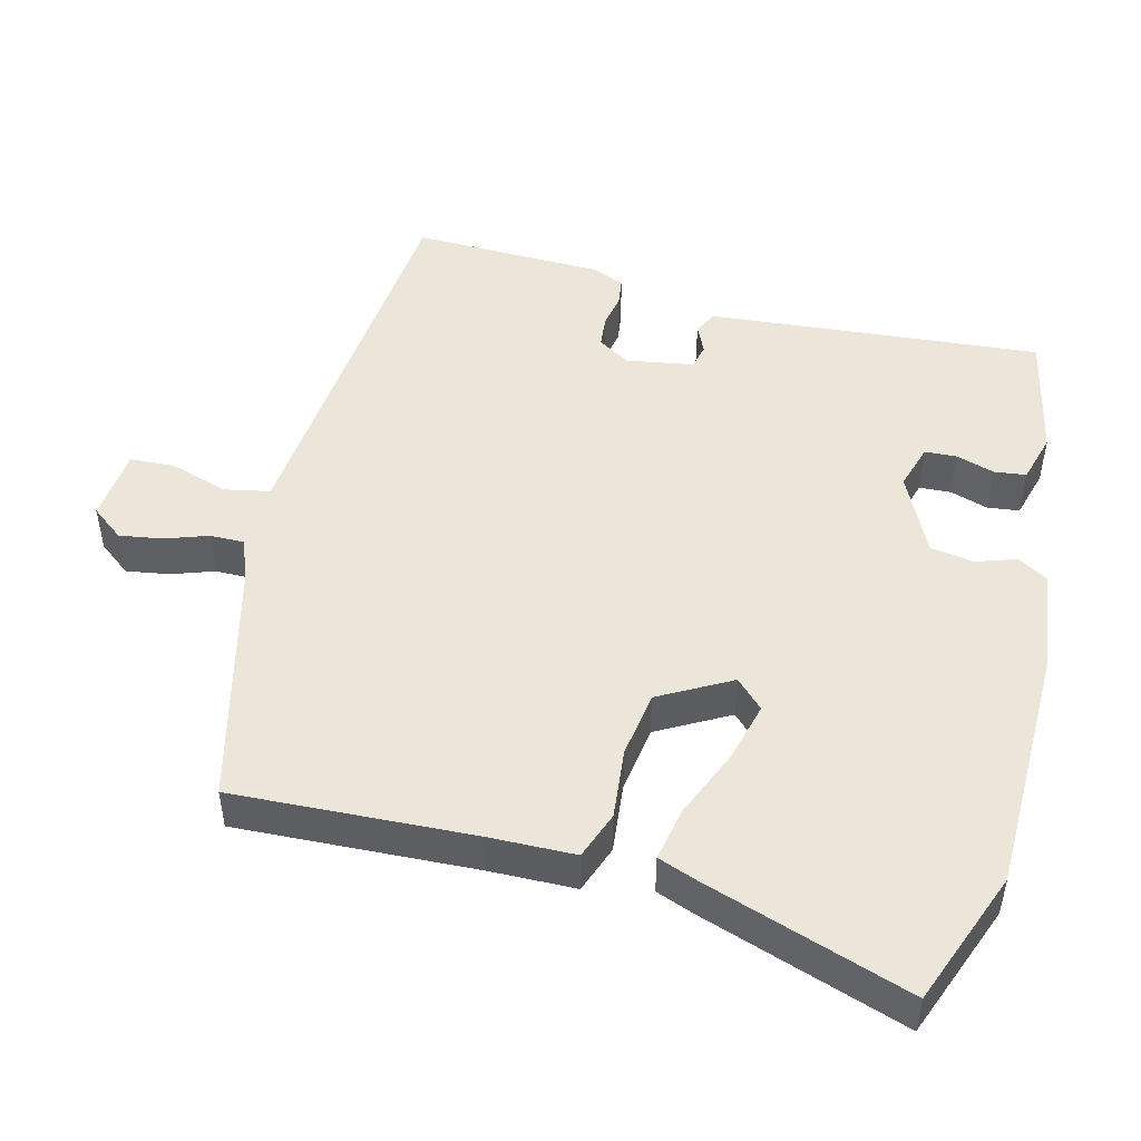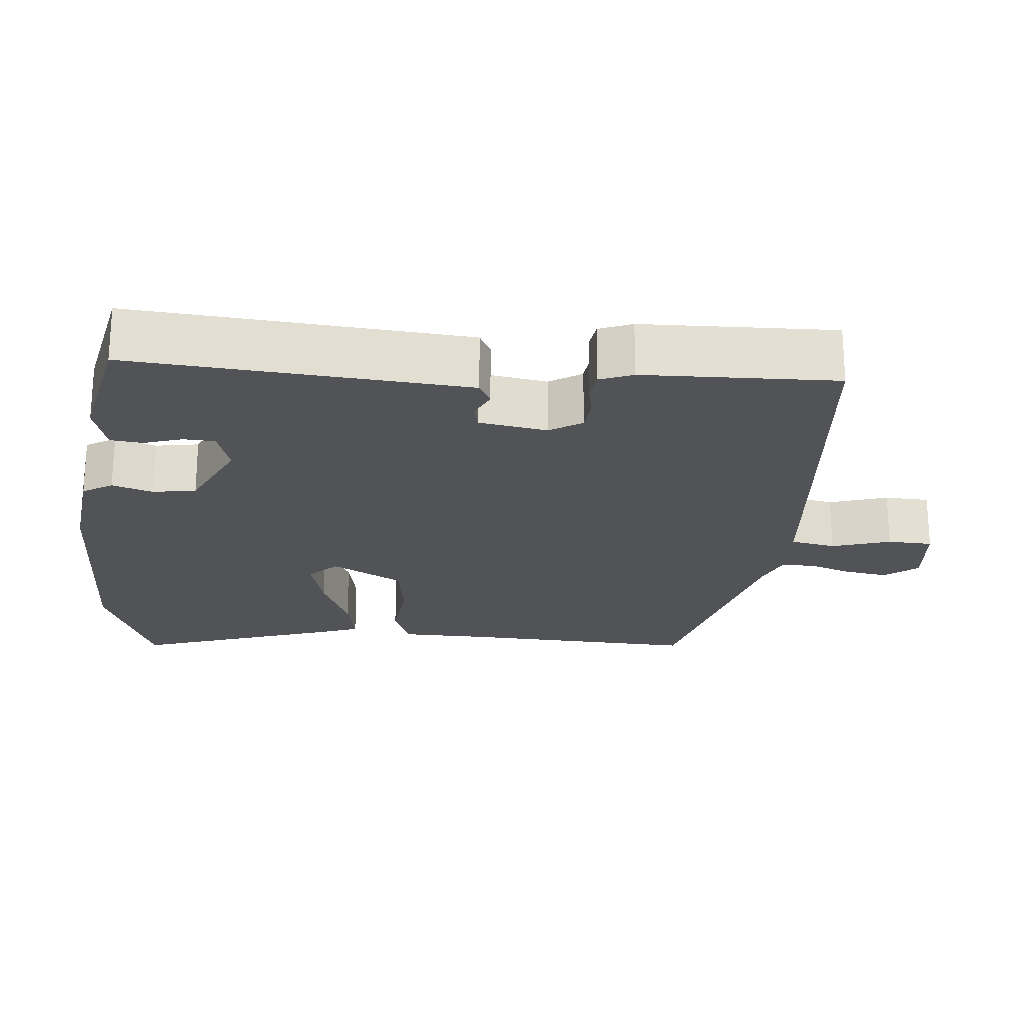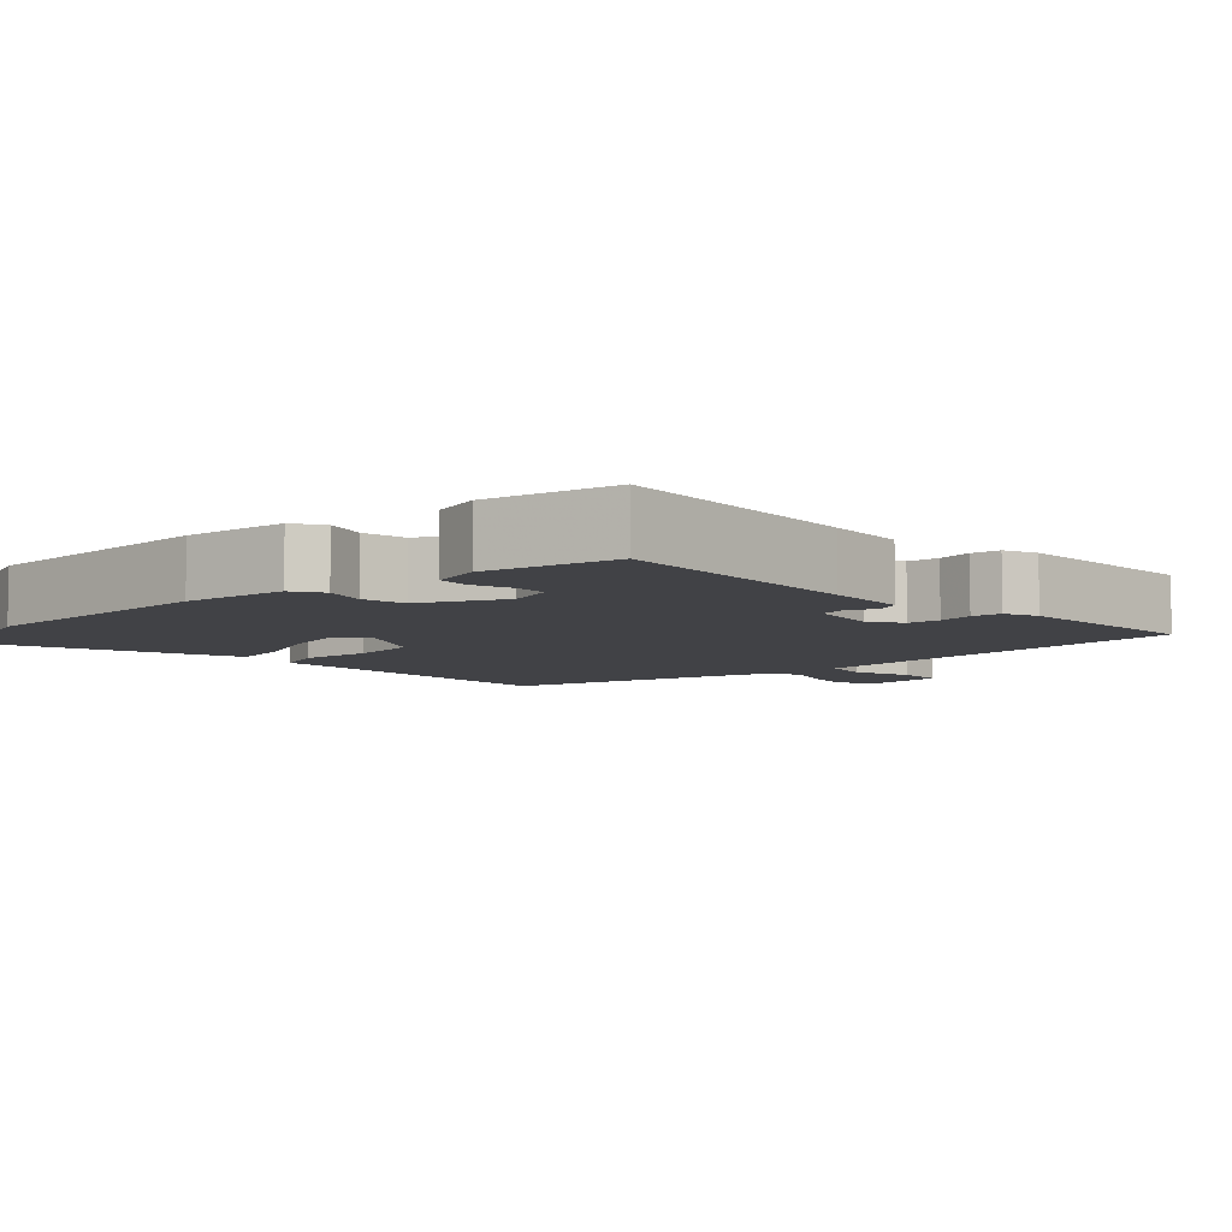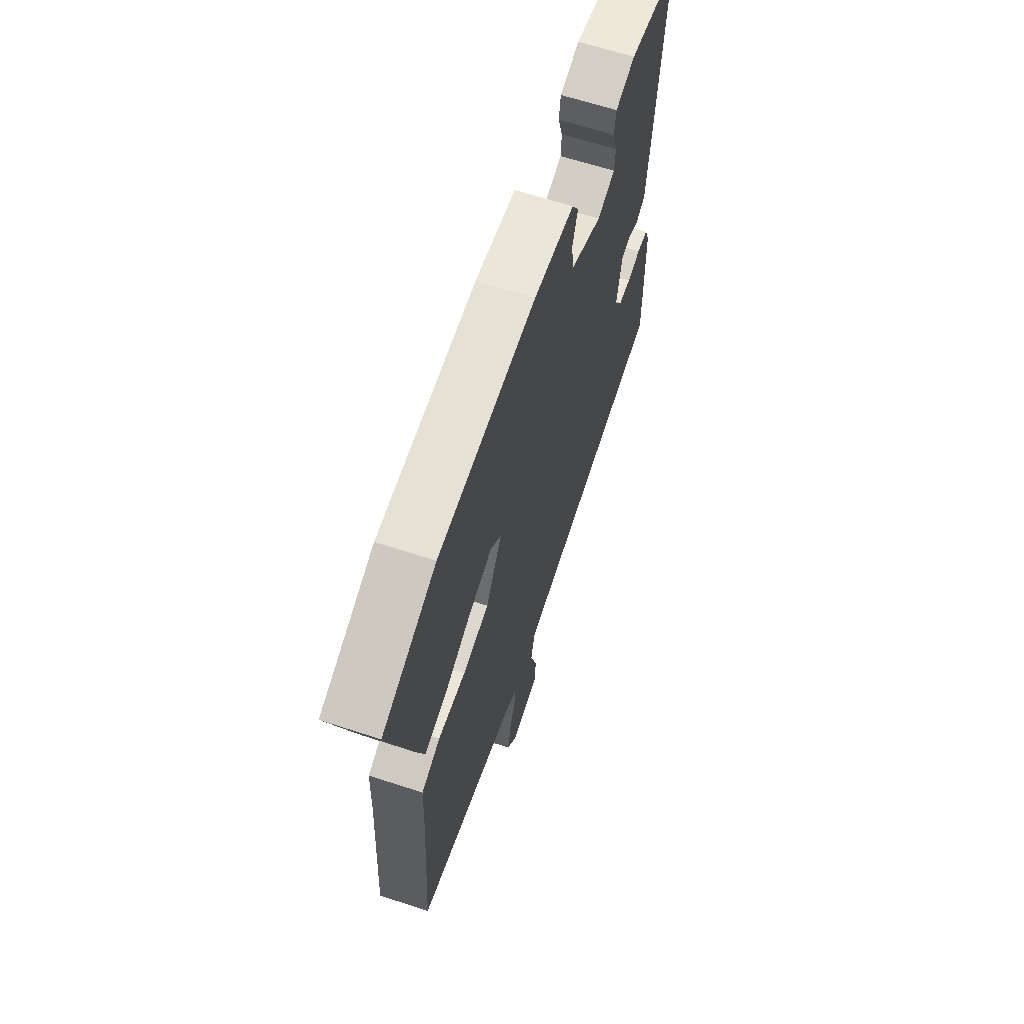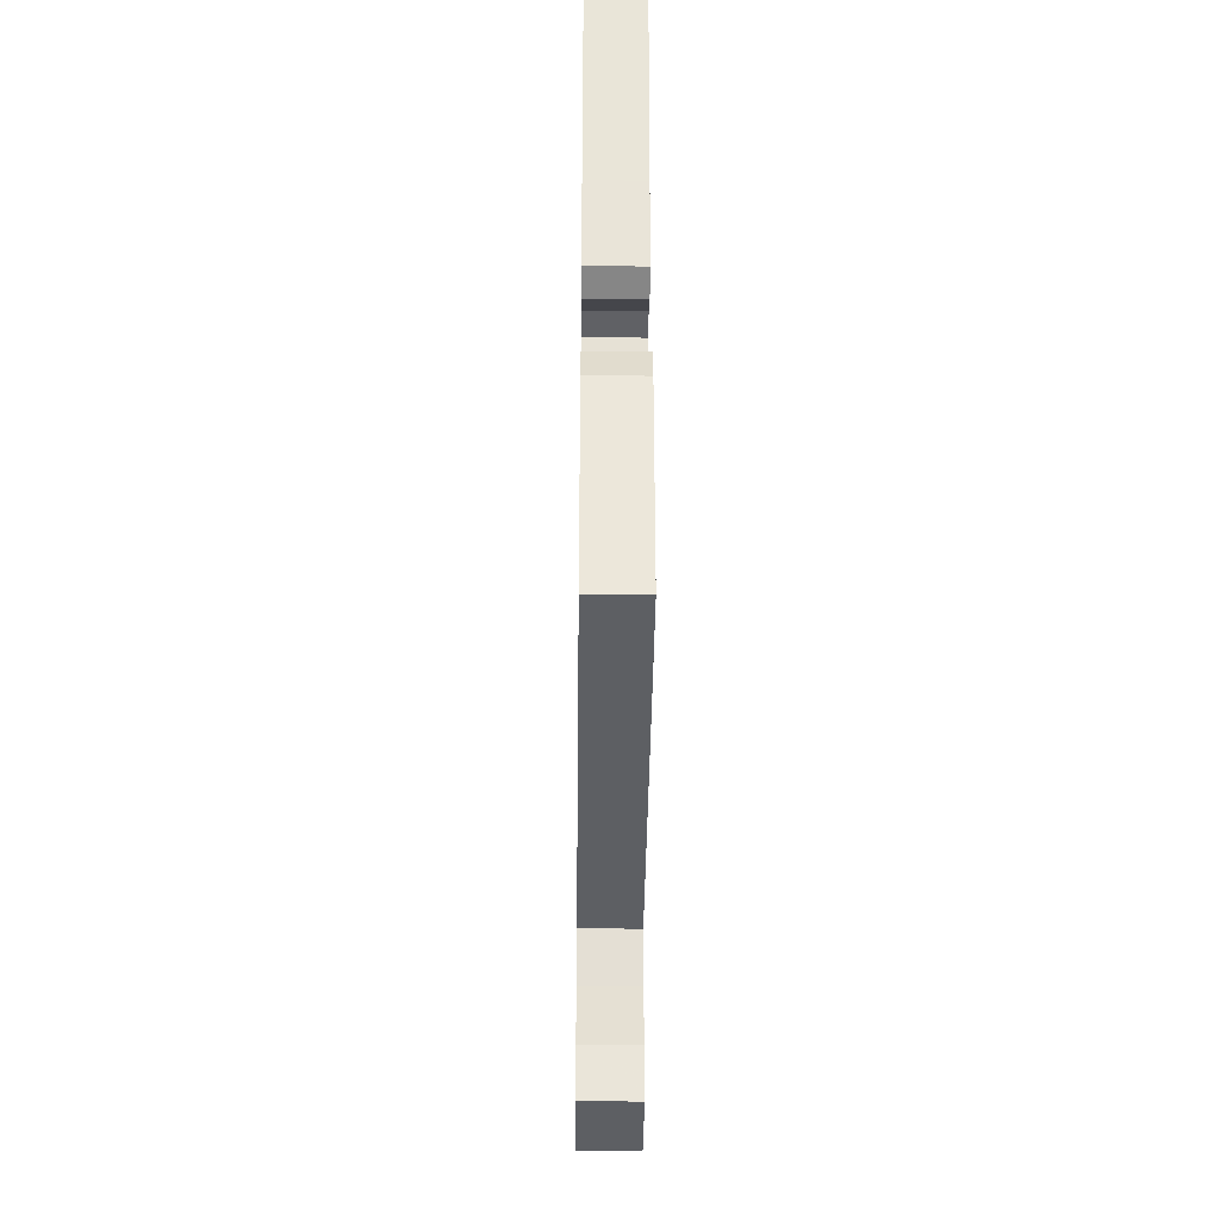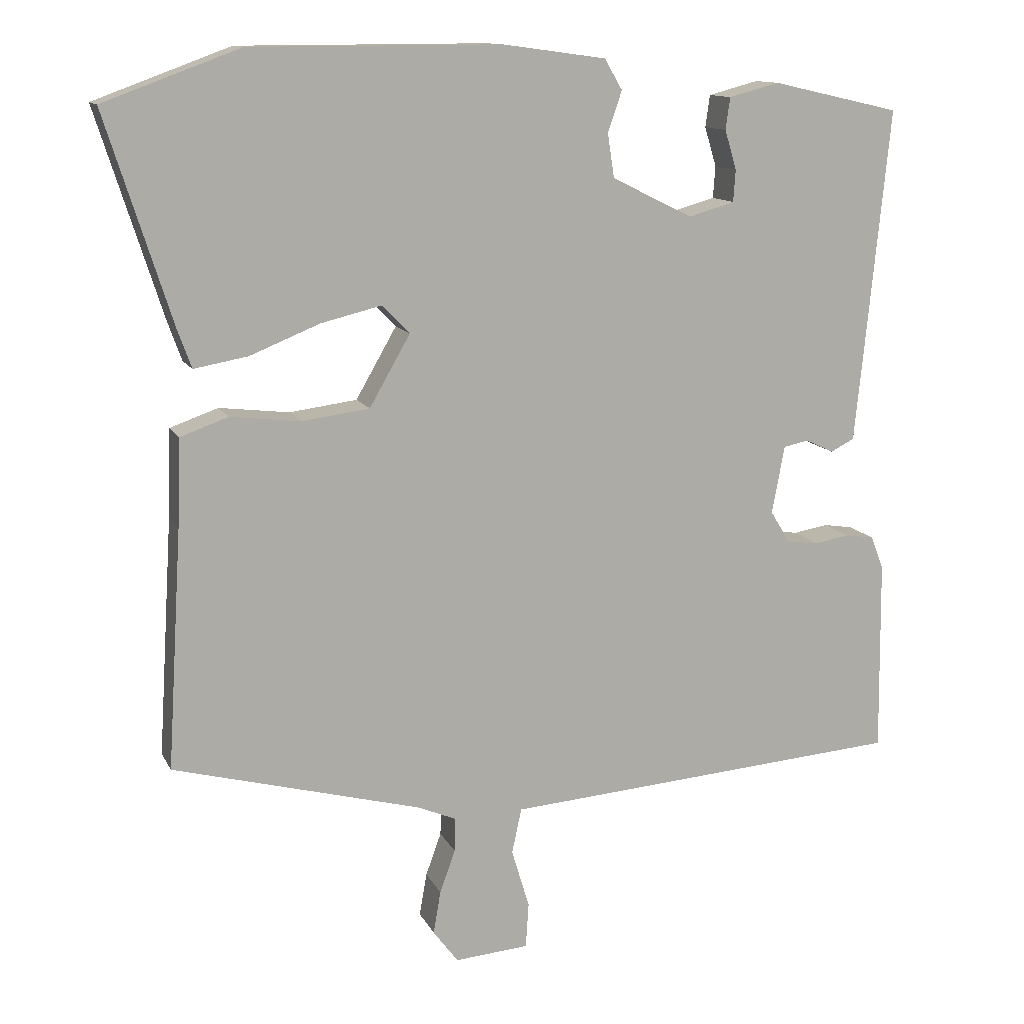
<metadata>
{"format":"obj","ext":"obj","renderer":"f3d","projection":"perspective","resolution":1024,"background":"white","views":[{"elev":48.4,"azim":-74.9,"up":"+Y"},{"elev":-22.2,"azim":85.6,"up":"+Y"},{"elev":-6.7,"azim":44.2,"up":"+Y"},{"elev":64.5,"azim":-71.8,"up":"+Z"},{"elev":-35.5,"azim":89.3,"up":"+Z"},{"elev":12.4,"azim":-18.0,"up":"+Z"}]}
</metadata>
<code>
v 0.518 0.07 -0.453
v 0.092 0.07 -0.486
v -0.025 0.07 -0.495
v -0.038 0.07 -0.556
v -0.014 0.07 -0.636
v -0.018 0.07 -0.697
v -0.118 0.07 -0.705
v -0.152 0.07 -0.66
v -0.142 0.07 -0.602
v -0.121 0.07 -0.544
v -0.12 0.07 -0.498
v -0.172 0.07 -0.476
v -0.508 0.07 -0.387
v -0.488 0.07 -0.063
v -0.484 0.07 0.054
v -0.419 0.07 0.077
v -0.324 0.07 0.066
v -0.233 0.07 0.078
v -0.178 0.07 0.174
v -0.215 0.07 0.212
v -0.297 0.07 0.192
v -0.391 0.07 0.154
v -0.464 0.07 0.141
v -0.483 0.07 0.194
v -0.572 0.07 0.473
v -0.388 0.07 0.541
v -0.051 0.07 0.542
v 0.089 0.07 0.523
v 0.113 0.07 0.482
v 0.094 0.07 0.427
v 0.103 0.07 0.368
v 0.212 0.07 0.314
v 0.274 0.07 0.332
v 0.277 0.07 0.375
v 0.261 0.07 0.428
v 0.267 0.07 0.471
v 0.335 0.07 0.489
v 0.508 0.07 0.45
v 0.474 0.07 0.106
v 0.463 0.07 -0.003
v 0.431 0.07 -0.019
v 0.393 0.07 -0.001
v 0.359 0.07 -0.008
v 0.342 0.07 -0.1
v 0.369 0.07 -0.144
v 0.412 0.07 -0.149
v 0.459 0.07 -0.141
v 0.498 0.07 -0.147
v 0.515 0.07 -0.192
v 0.518 0 -0.453
v 0.092 0 -0.486
v -0.025 0 -0.495
v -0.038 0 -0.556
v -0.014 0 -0.636
v -0.018 0 -0.697
v -0.118 0 -0.705
v -0.152 0 -0.66
v -0.142 0 -0.602
v -0.121 0 -0.544
v -0.12 0 -0.498
v -0.172 0 -0.476
v -0.508 0 -0.387
v -0.488 0 -0.063
v -0.484 0 0.054
v -0.419 0 0.077
v -0.324 0 0.066
v -0.233 0 0.078
v -0.178 0 0.174
v -0.215 0 0.212
v -0.297 0 0.192
v -0.391 0 0.154
v -0.464 0 0.141
v -0.483 0 0.194
v -0.572 0 0.473
v -0.388 0 0.541
v -0.051 0 0.542
v 0.089 0 0.523
v 0.113 0 0.482
v 0.094 0 0.427
v 0.103 0 0.368
v 0.212 0 0.314
v 0.274 0 0.332
v 0.277 0 0.375
v 0.261 0 0.428
v 0.267 0 0.471
v 0.335 0 0.489
v 0.508 0 0.45
v 0.474 0 0.106
v 0.463 0 -0.003
v 0.431 0 -0.019
v 0.393 0 -0.001
v 0.359 0 -0.008
v 0.342 0 -0.1
v 0.369 0 -0.144
v 0.412 0 -0.149
v 0.459 0 -0.141
v 0.498 0 -0.147
v 0.515 0 -0.192
f 46 47 48 49
f 45 46 49 1
f 44 45 1 2
f 43 44 2 3
f 39 40 41 42
f 39 42 43
f 38 39 43
f 37 38 43 3
f 34 35 36 37
f 33 34 37
f 27 28 29 30
f 27 30 31
f 26 27 31
f 25 26 31 32
f 21 22 23 24
f 20 21 24 25
f 14 15 16 17
f 12 13 14 17
f 11 12 17 18
f 7 8 9 10
f 7 10 11
f 4 5 6 7
f 3 4 7 11
f 33 37 3
f 32 33 3 11
f 20 25 32
f 19 20 32
f 11 18 19 32
f 98 97 96 95
f 50 98 95 94
f 51 50 94 93
f 52 51 93 92
f 91 90 89 88
f 92 91 88
f 92 88 87
f 52 92 87 86
f 86 85 84 83
f 86 83 82
f 79 78 77 76
f 80 79 76
f 80 76 75
f 81 80 75 74
f 73 72 71 70
f 74 73 70 69
f 66 65 64 63
f 66 63 62 61
f 67 66 61 60
f 59 58 57 56
f 60 59 56
f 56 55 54 53
f 60 56 53 52
f 52 86 82
f 60 52 82 81
f 81 74 69
f 81 69 68
f 81 68 67 60
f 1 50 51 2
f 2 51 52 3
f 3 52 53 4
f 4 53 54 5
f 5 54 55 6
f 6 55 56 7
f 7 56 57 8
f 8 57 58 9
f 9 58 59 10
f 10 59 60 11
f 11 60 61 12
f 12 61 62 13
f 13 62 63 14
f 14 63 64 15
f 15 64 65 16
f 16 65 66 17
f 17 66 67 18
f 18 67 68 19
f 19 68 69 20
f 20 69 70 21
f 21 70 71 22
f 22 71 72 23
f 23 72 73 24
f 24 73 74 25
f 25 74 75 26
f 26 75 76 27
f 27 76 77 28
f 28 77 78 29
f 29 78 79 30
f 30 79 80 31
f 31 80 81 32
f 32 81 82 33
f 33 82 83 34
f 34 83 84 35
f 35 84 85 36
f 36 85 86 37
f 37 86 87 38
f 38 87 88 39
f 39 88 89 40
f 40 89 90 41
f 41 90 91 42
f 42 91 92 43
f 43 92 93 44
f 44 93 94 45
f 45 94 95 46
f 46 95 96 47
f 47 96 97 48
f 48 97 98 49
f 49 98 50 1

</code>
